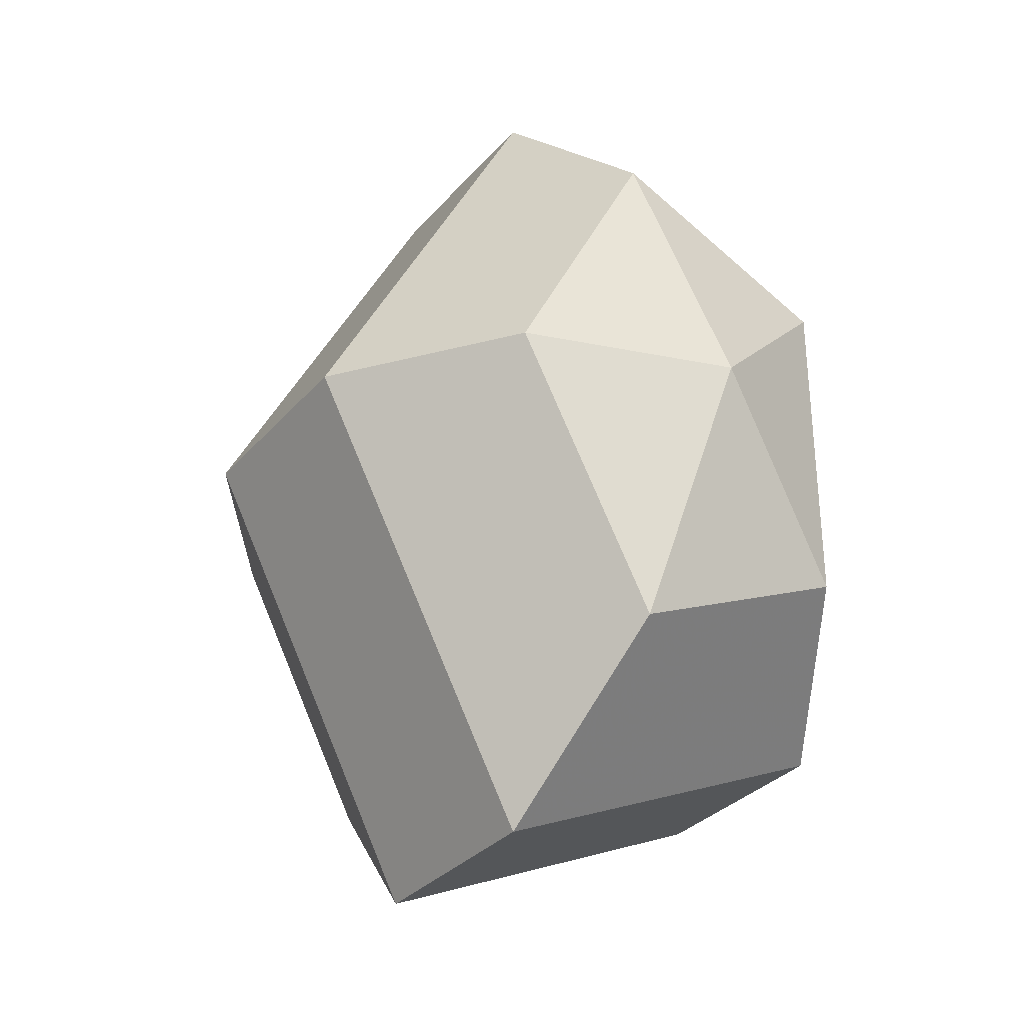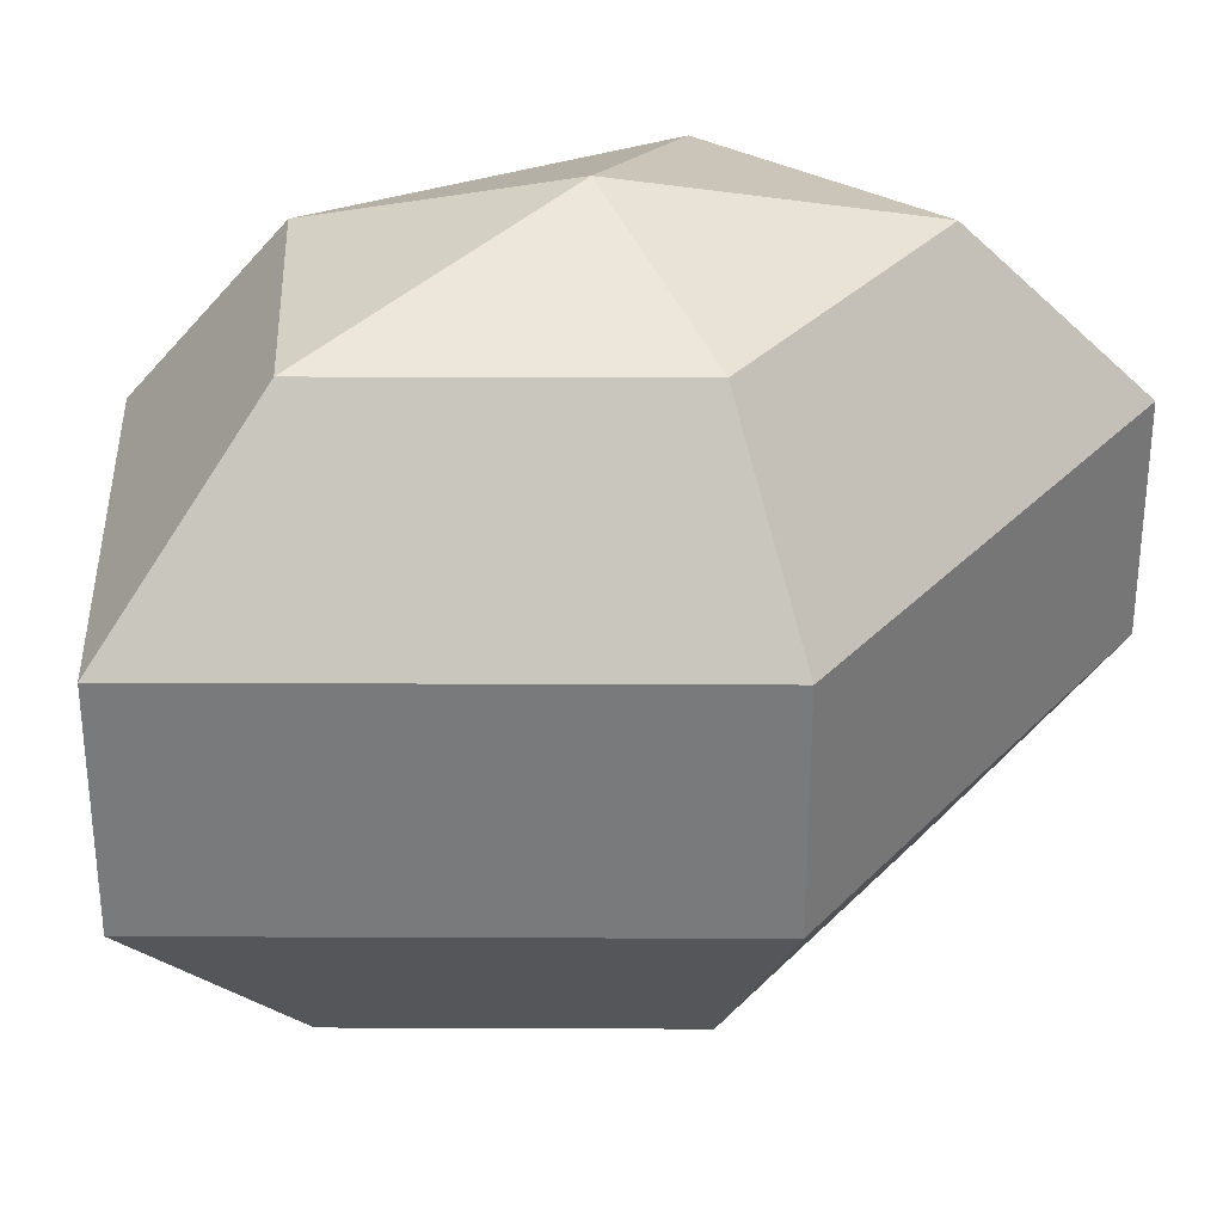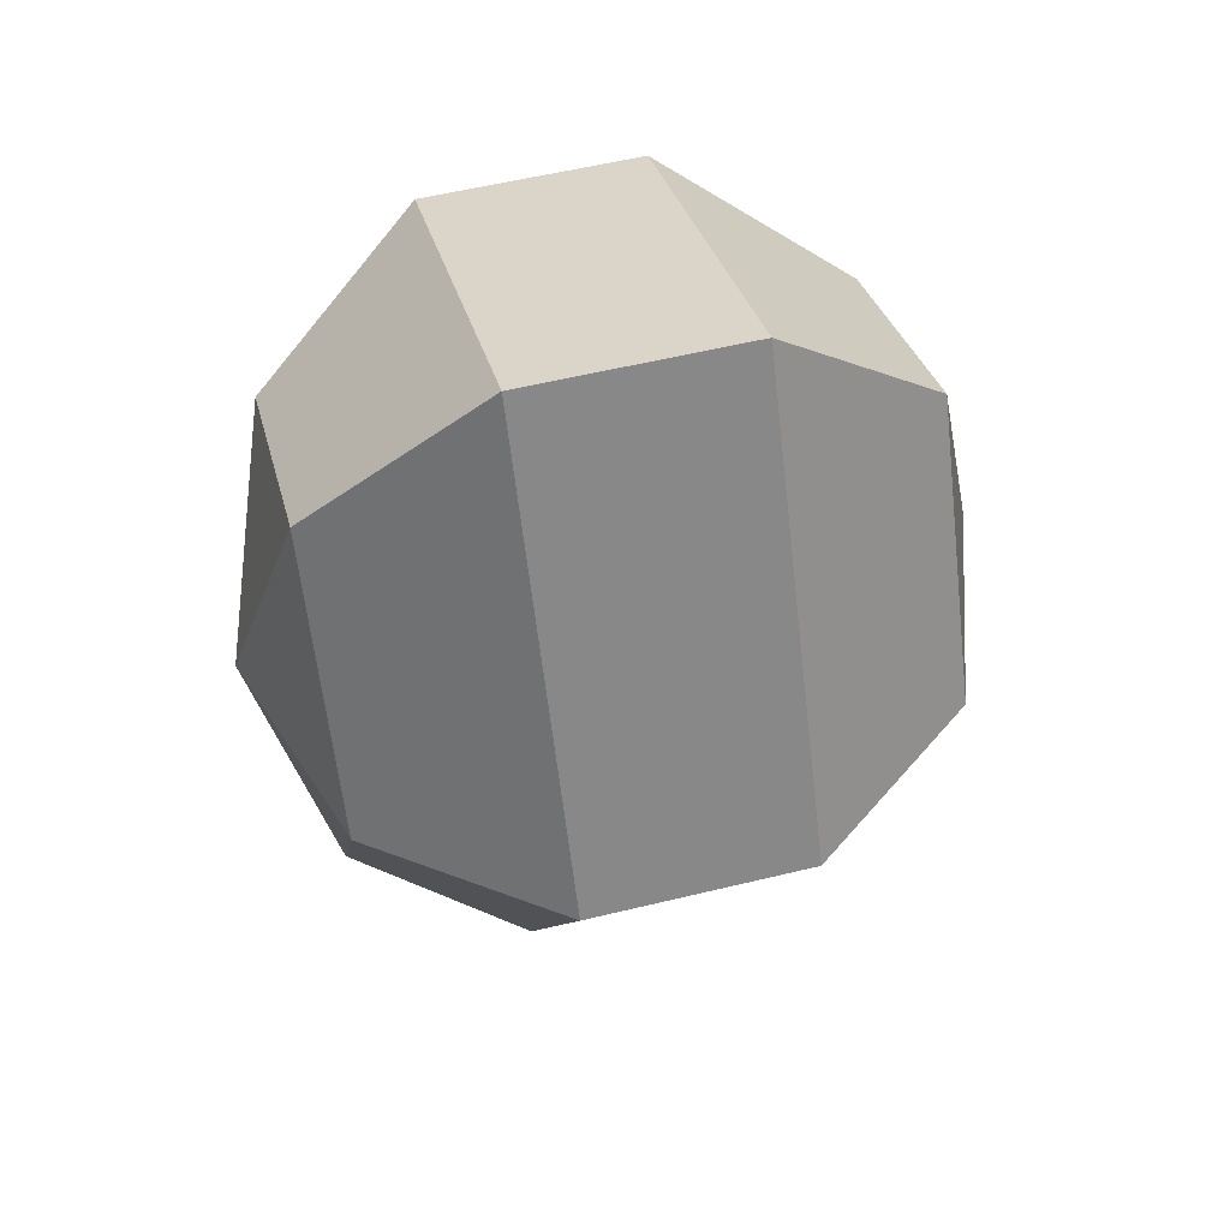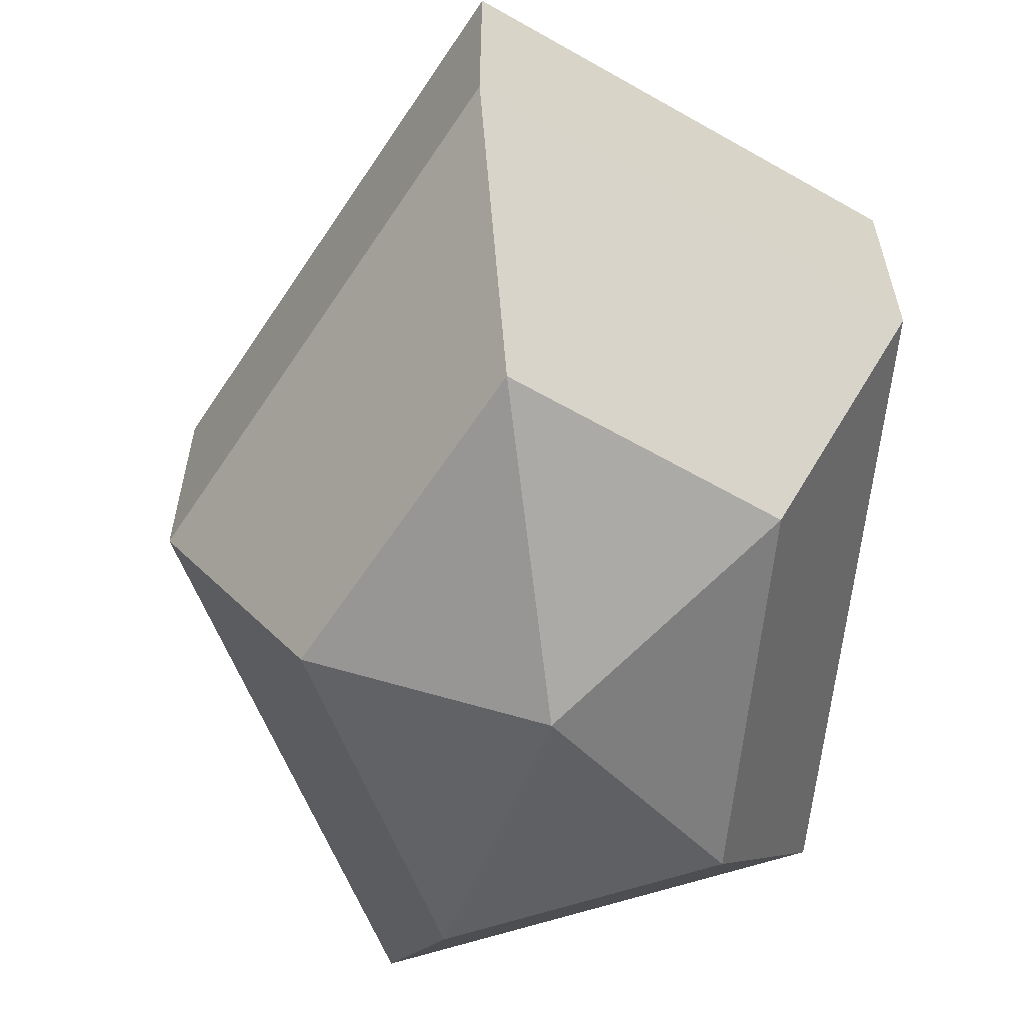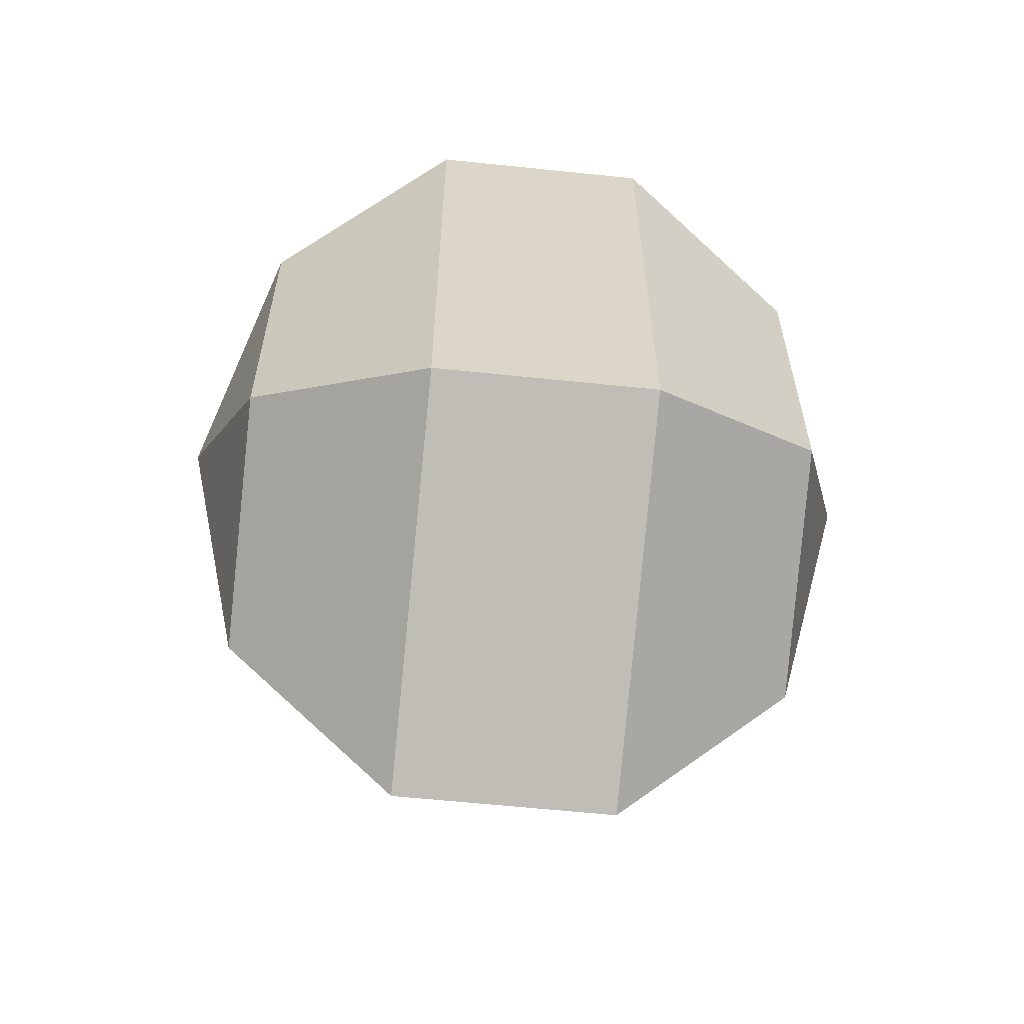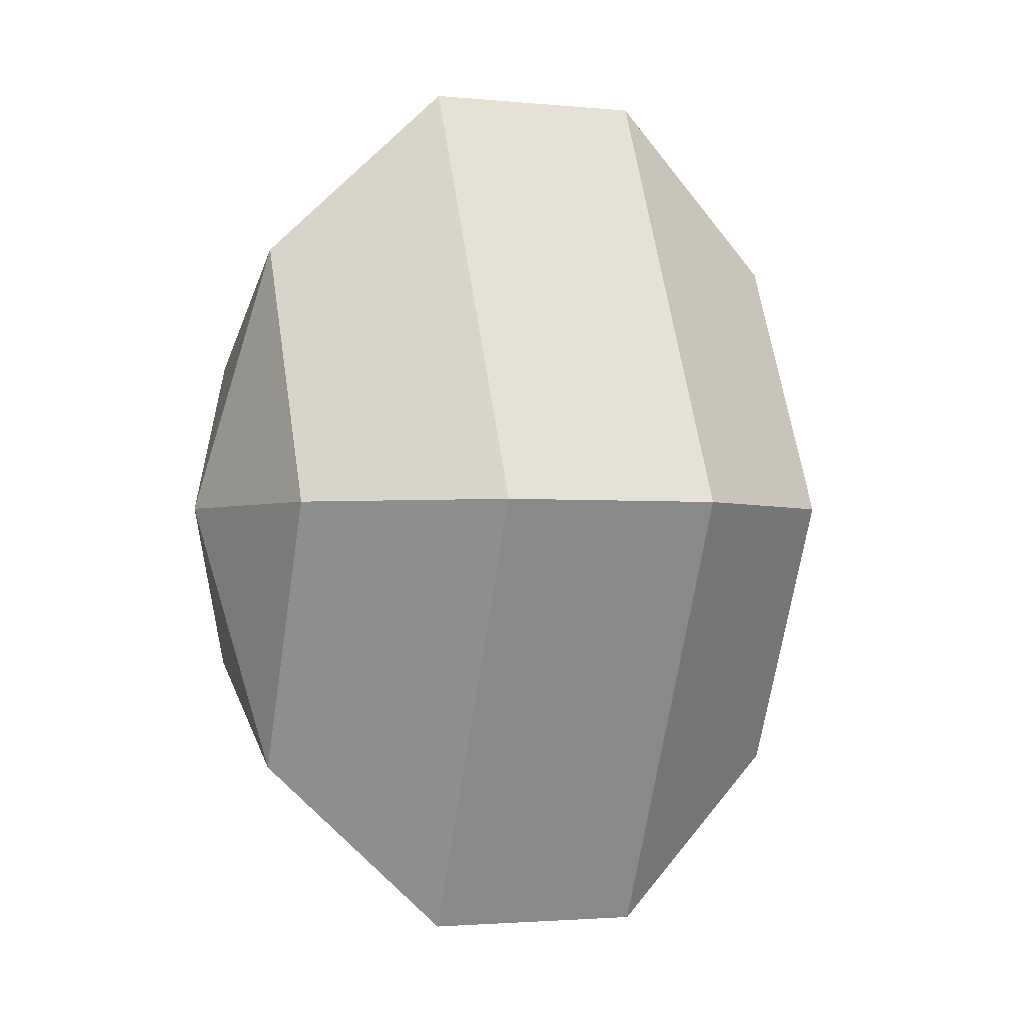
<metadata>
{"format":"obj","ext":"obj","renderer":"f3d","projection":"perspective","resolution":1024,"background":"white","views":[{"elev":-32.2,"azim":-33.8,"up":"+Y"},{"elev":31.9,"azim":-117.1,"up":"+Z"},{"elev":55.5,"azim":-104.4,"up":"+Y"},{"elev":-61.2,"azim":-5.8,"up":"+Z"},{"elev":-60.4,"azim":83.9,"up":"+Y"},{"elev":-2.3,"azim":-109.2,"up":"+Y"}]}
</metadata>
<code>
v 299 109 188.5
v 299 109 188.5
v 299 109 188.5
v 299 109 188.5
v 299 109 188.5
v 299 109 188.5
v 295.5 109 189.6
v 297.9 104.3 189.6
v 301.9 106.1 189.6
v 301.9 111.9 189.6
v 297.9 113.7 189.6
v 295.5 109 189.6
v 293.3 109 192.6
v 297.2 101.4 192.6
v 303.6 104.3 192.6
v 303.6 113.7 192.6
v 297.2 116.6 192.6
v 293.3 109 192.6
v 293.3 109 196.4
v 297.2 101.4 196.4
v 303.6 104.3 196.4
v 303.6 113.7 196.4
v 297.2 116.6 196.4
v 293.3 109 196.4
v 295.5 109 199.4
v 297.9 104.3 199.4
v 301.9 106.1 199.4
v 301.9 111.9 199.4
v 297.9 113.7 199.4
v 295.5 109 199.4
v 299 109 200.5
v 299 109 200.5
v 299 109 200.5
v 299 109 200.5
v 299 109 200.5
v 299 109 200.5
g foo
f 8 7 1
f 9 8 2
f 10 9 3
f 11 10 4
f 12 11 5
f 14 13 7
f 15 14 8
f 16 15 9
f 17 16 10
f 18 17 11
f 20 19 13
f 21 20 14
f 22 21 15
f 23 22 16
f 24 23 17
f 26 25 19
f 27 26 20
f 28 27 21
f 29 28 22
f 30 29 23
f 32 31 25
f 33 32 26
f 34 33 27
f 35 34 28
f 36 35 29
f 2 8 1
f 3 9 2
f 4 10 3
f 5 11 4
f 6 12 5
f 8 14 7
f 9 15 8
f 10 16 9
f 11 17 10
f 12 18 11
f 14 20 13
f 15 21 14
f 16 22 15
f 17 23 16
f 18 24 17
f 20 26 19
f 21 27 20
f 22 28 21
f 23 29 22
f 24 30 23
f 26 32 25
f 27 33 26
f 28 34 27
f 29 35 28
f 30 36 29
g

</code>
